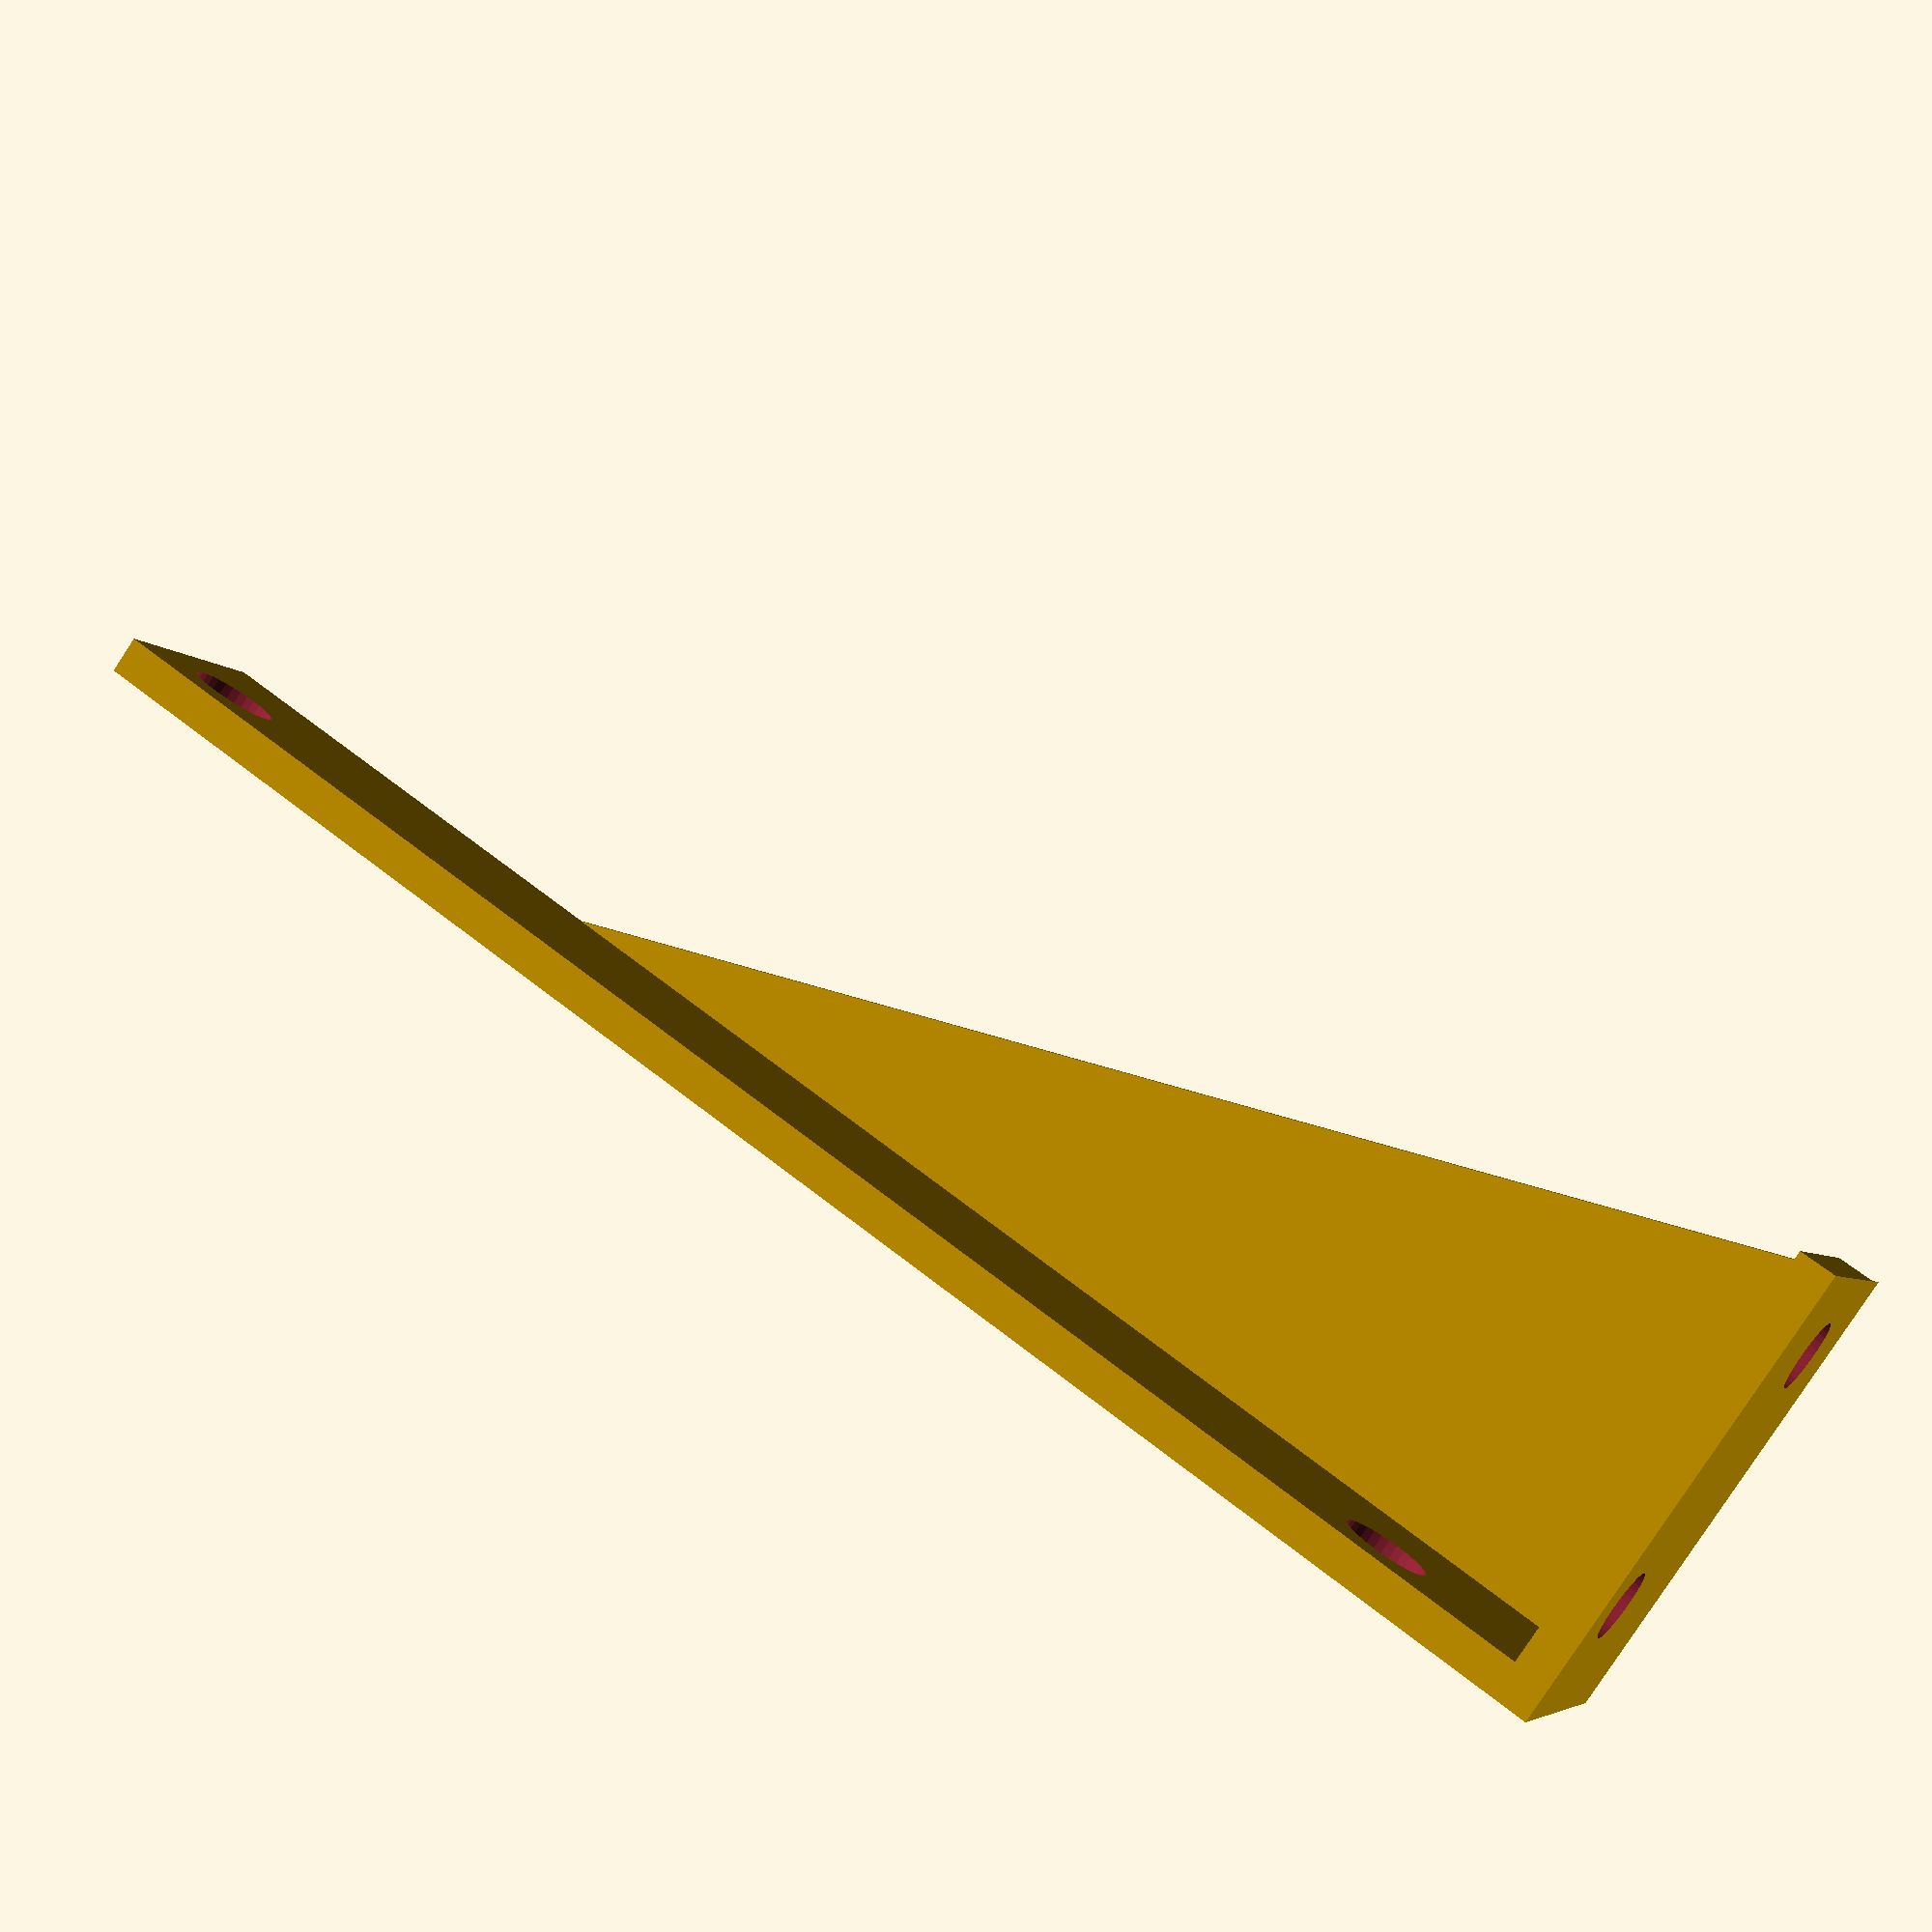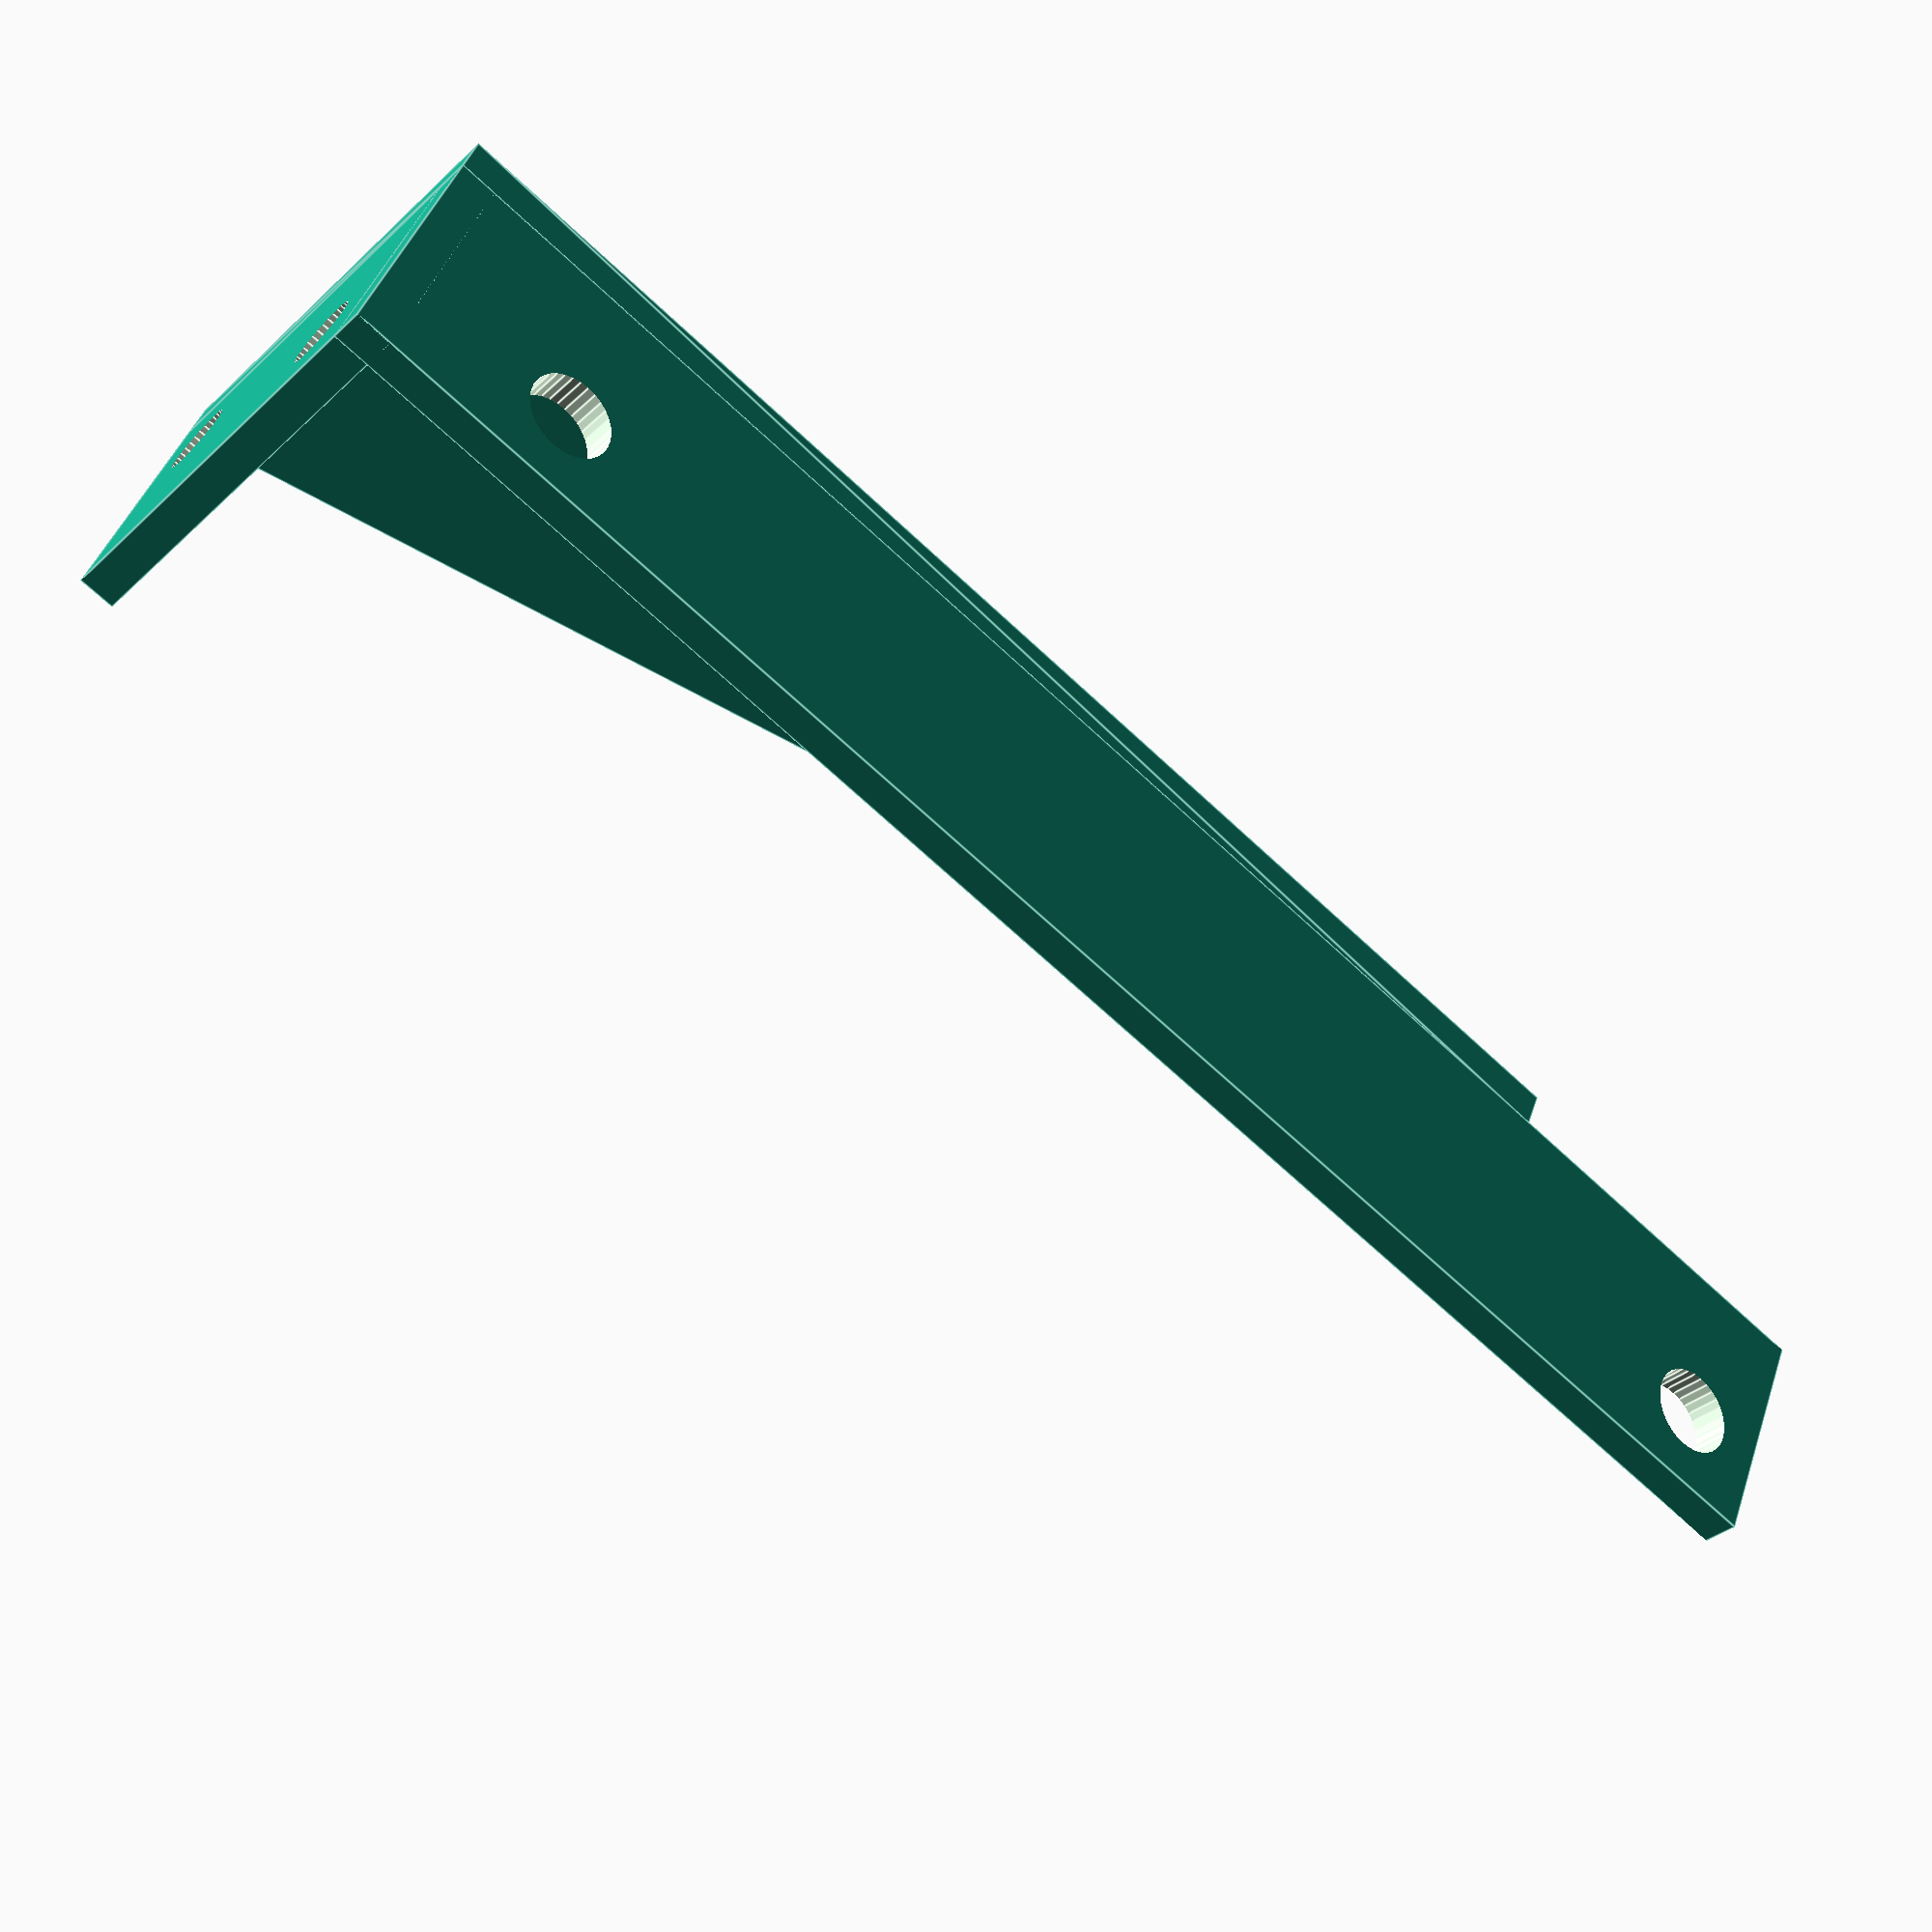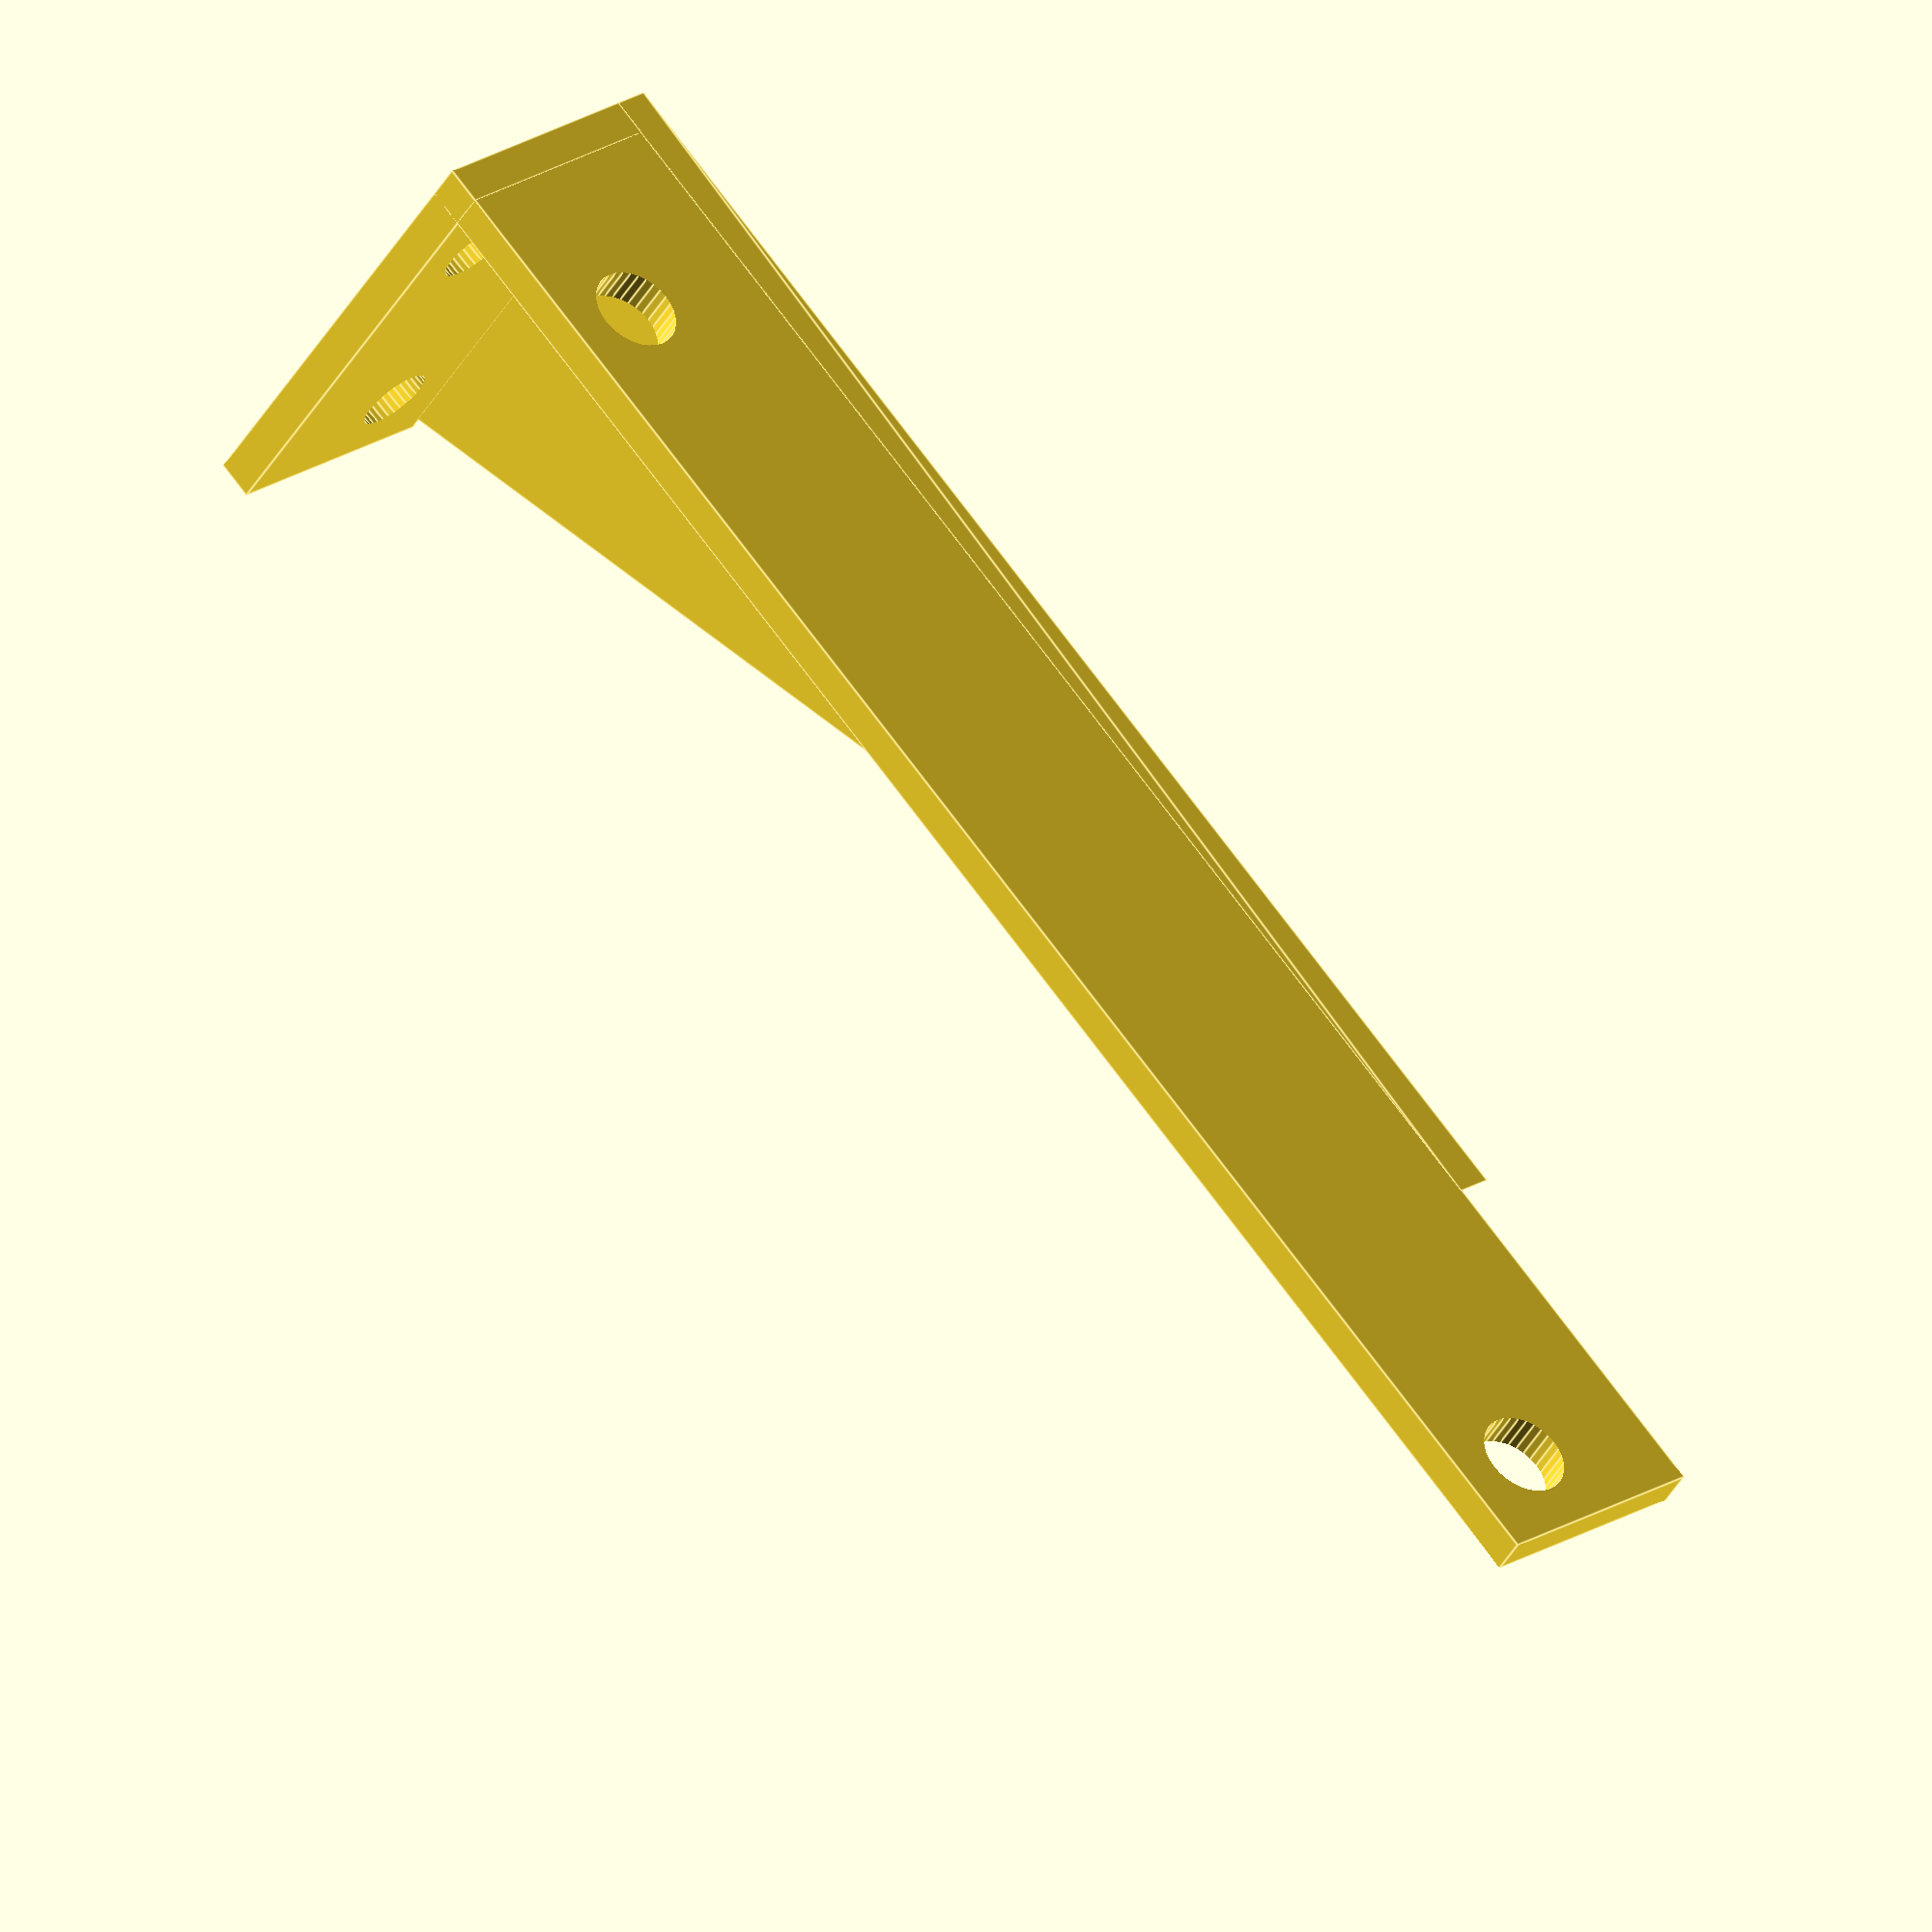
<openscad>
//
// support bracket for CRT board
//

// printed with thk=1, too thin!  Maybe 1.5 or 2?
// Also the hole_dia of 0.170 is not quite big enough for 8-32 screws
//

$fn=32;
e=0.1;

function mm(x)=x*25.4;

pcb_len = mm(3.35);
pcb_hole_off = mm(0.175);
//pcb_hole_dia = mm(0.170);
pcb_hole_dia = mm(0.180);

pcb_up = mm(0.25);

brkt_wid = mm(0.5);
brkt_z = mm(1);
//thk = 1;
thk = 2;

side_len = pcb_len-mm(0.5);

module hole_at(x,y,dia) {
     translate( [x, y, -e])
	  cylinder( h=thk+2*e, d=dia);
}

module body() {
     difference() {
	  cube( [brkt_wid, pcb_len+pcb_up, thk]);
	  hole_at( pcb_hole_off, pcb_up+pcb_hole_off, pcb_hole_dia);
	  hole_at( pcb_hole_off, pcb_up+pcb_len-pcb_hole_off, pcb_hole_dia);
     }
}

module side() {
     linear_extrude( height=thk) {
	  polygon( points = [[0,0], [0, side_len], [brkt_z, 0]]);
     }
}

module base() {
     difference() {
	  cube( [brkt_wid, brkt_z, thk]);
	  hole_at( pcb_hole_off, thk+pcb_hole_off, mm(.150));
	  hole_at( brkt_wid-pcb_hole_off, brkt_z-pcb_hole_off, mm(.15));
     }
}


body();
translate( [brkt_wid+thk-e, 0, 0]) rotate( [0, -90, 0]) side();

translate( [0, thk, 0])
rotate( [90, 0, 0])
base();

</openscad>
<views>
elev=82.4 azim=292.0 roll=326.6 proj=p view=wireframe
elev=212.5 azim=67.1 roll=38.0 proj=p view=edges
elev=221.4 azim=41.6 roll=27.2 proj=o view=edges
</views>
